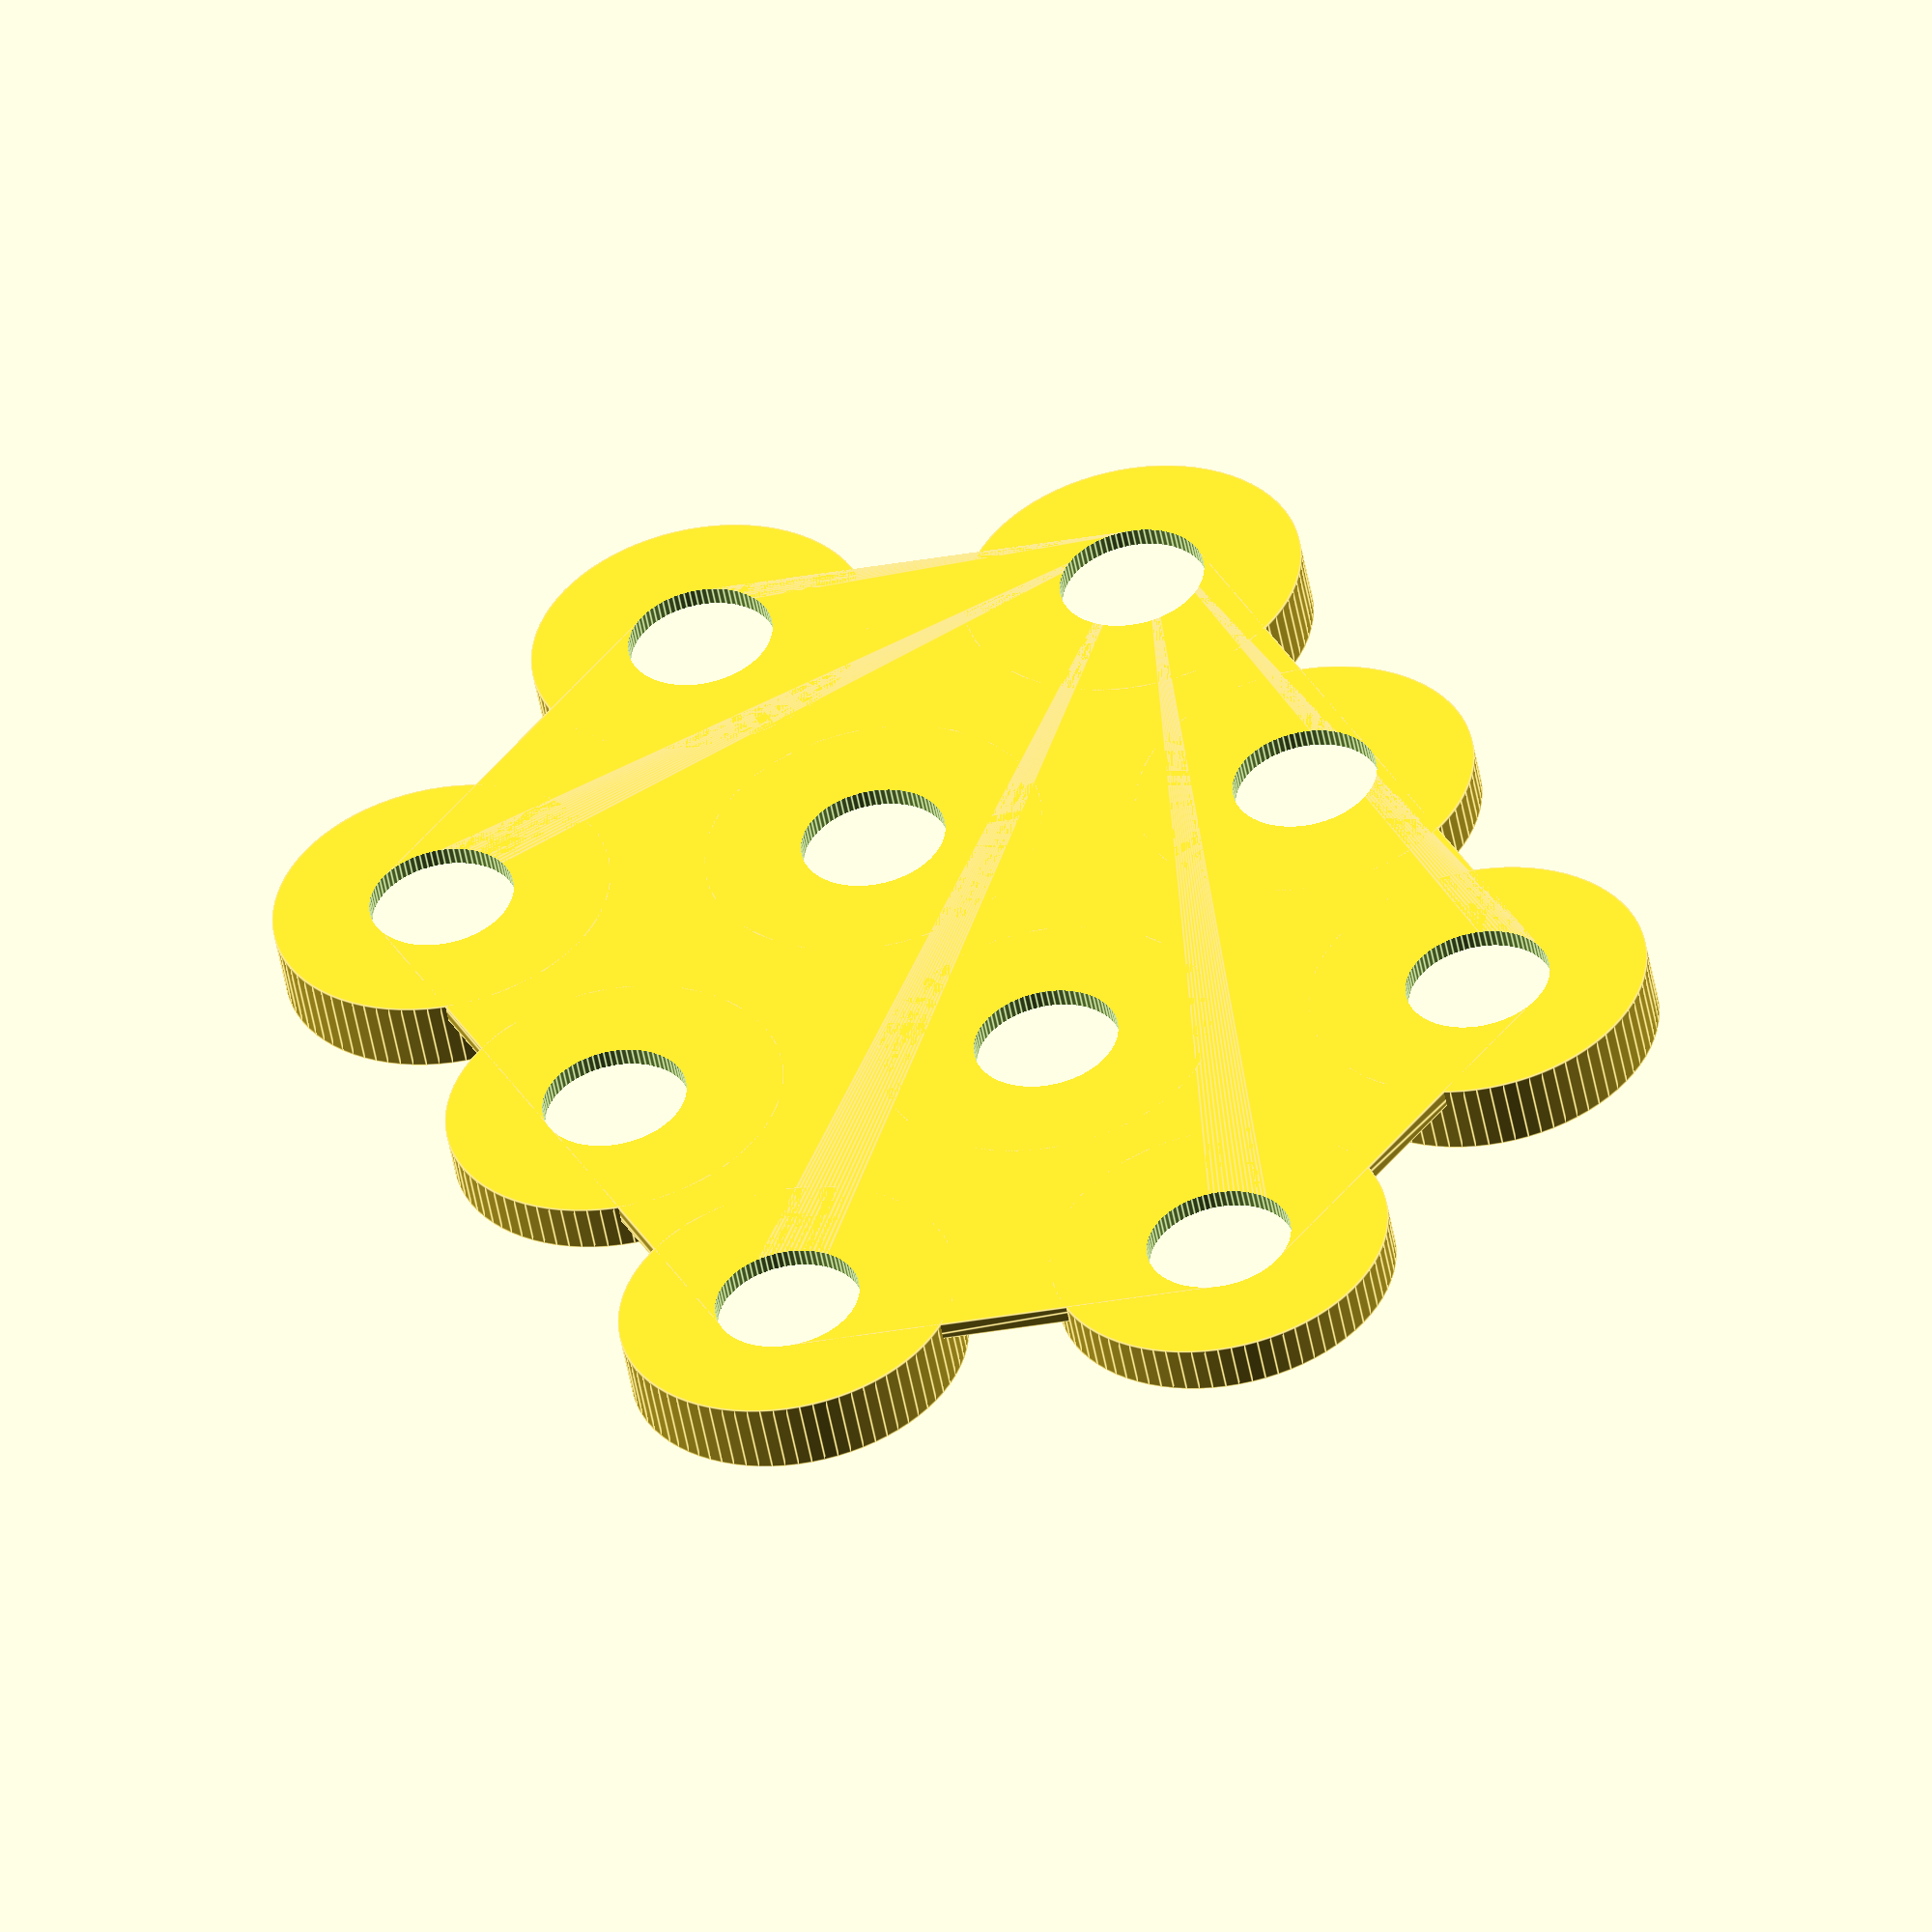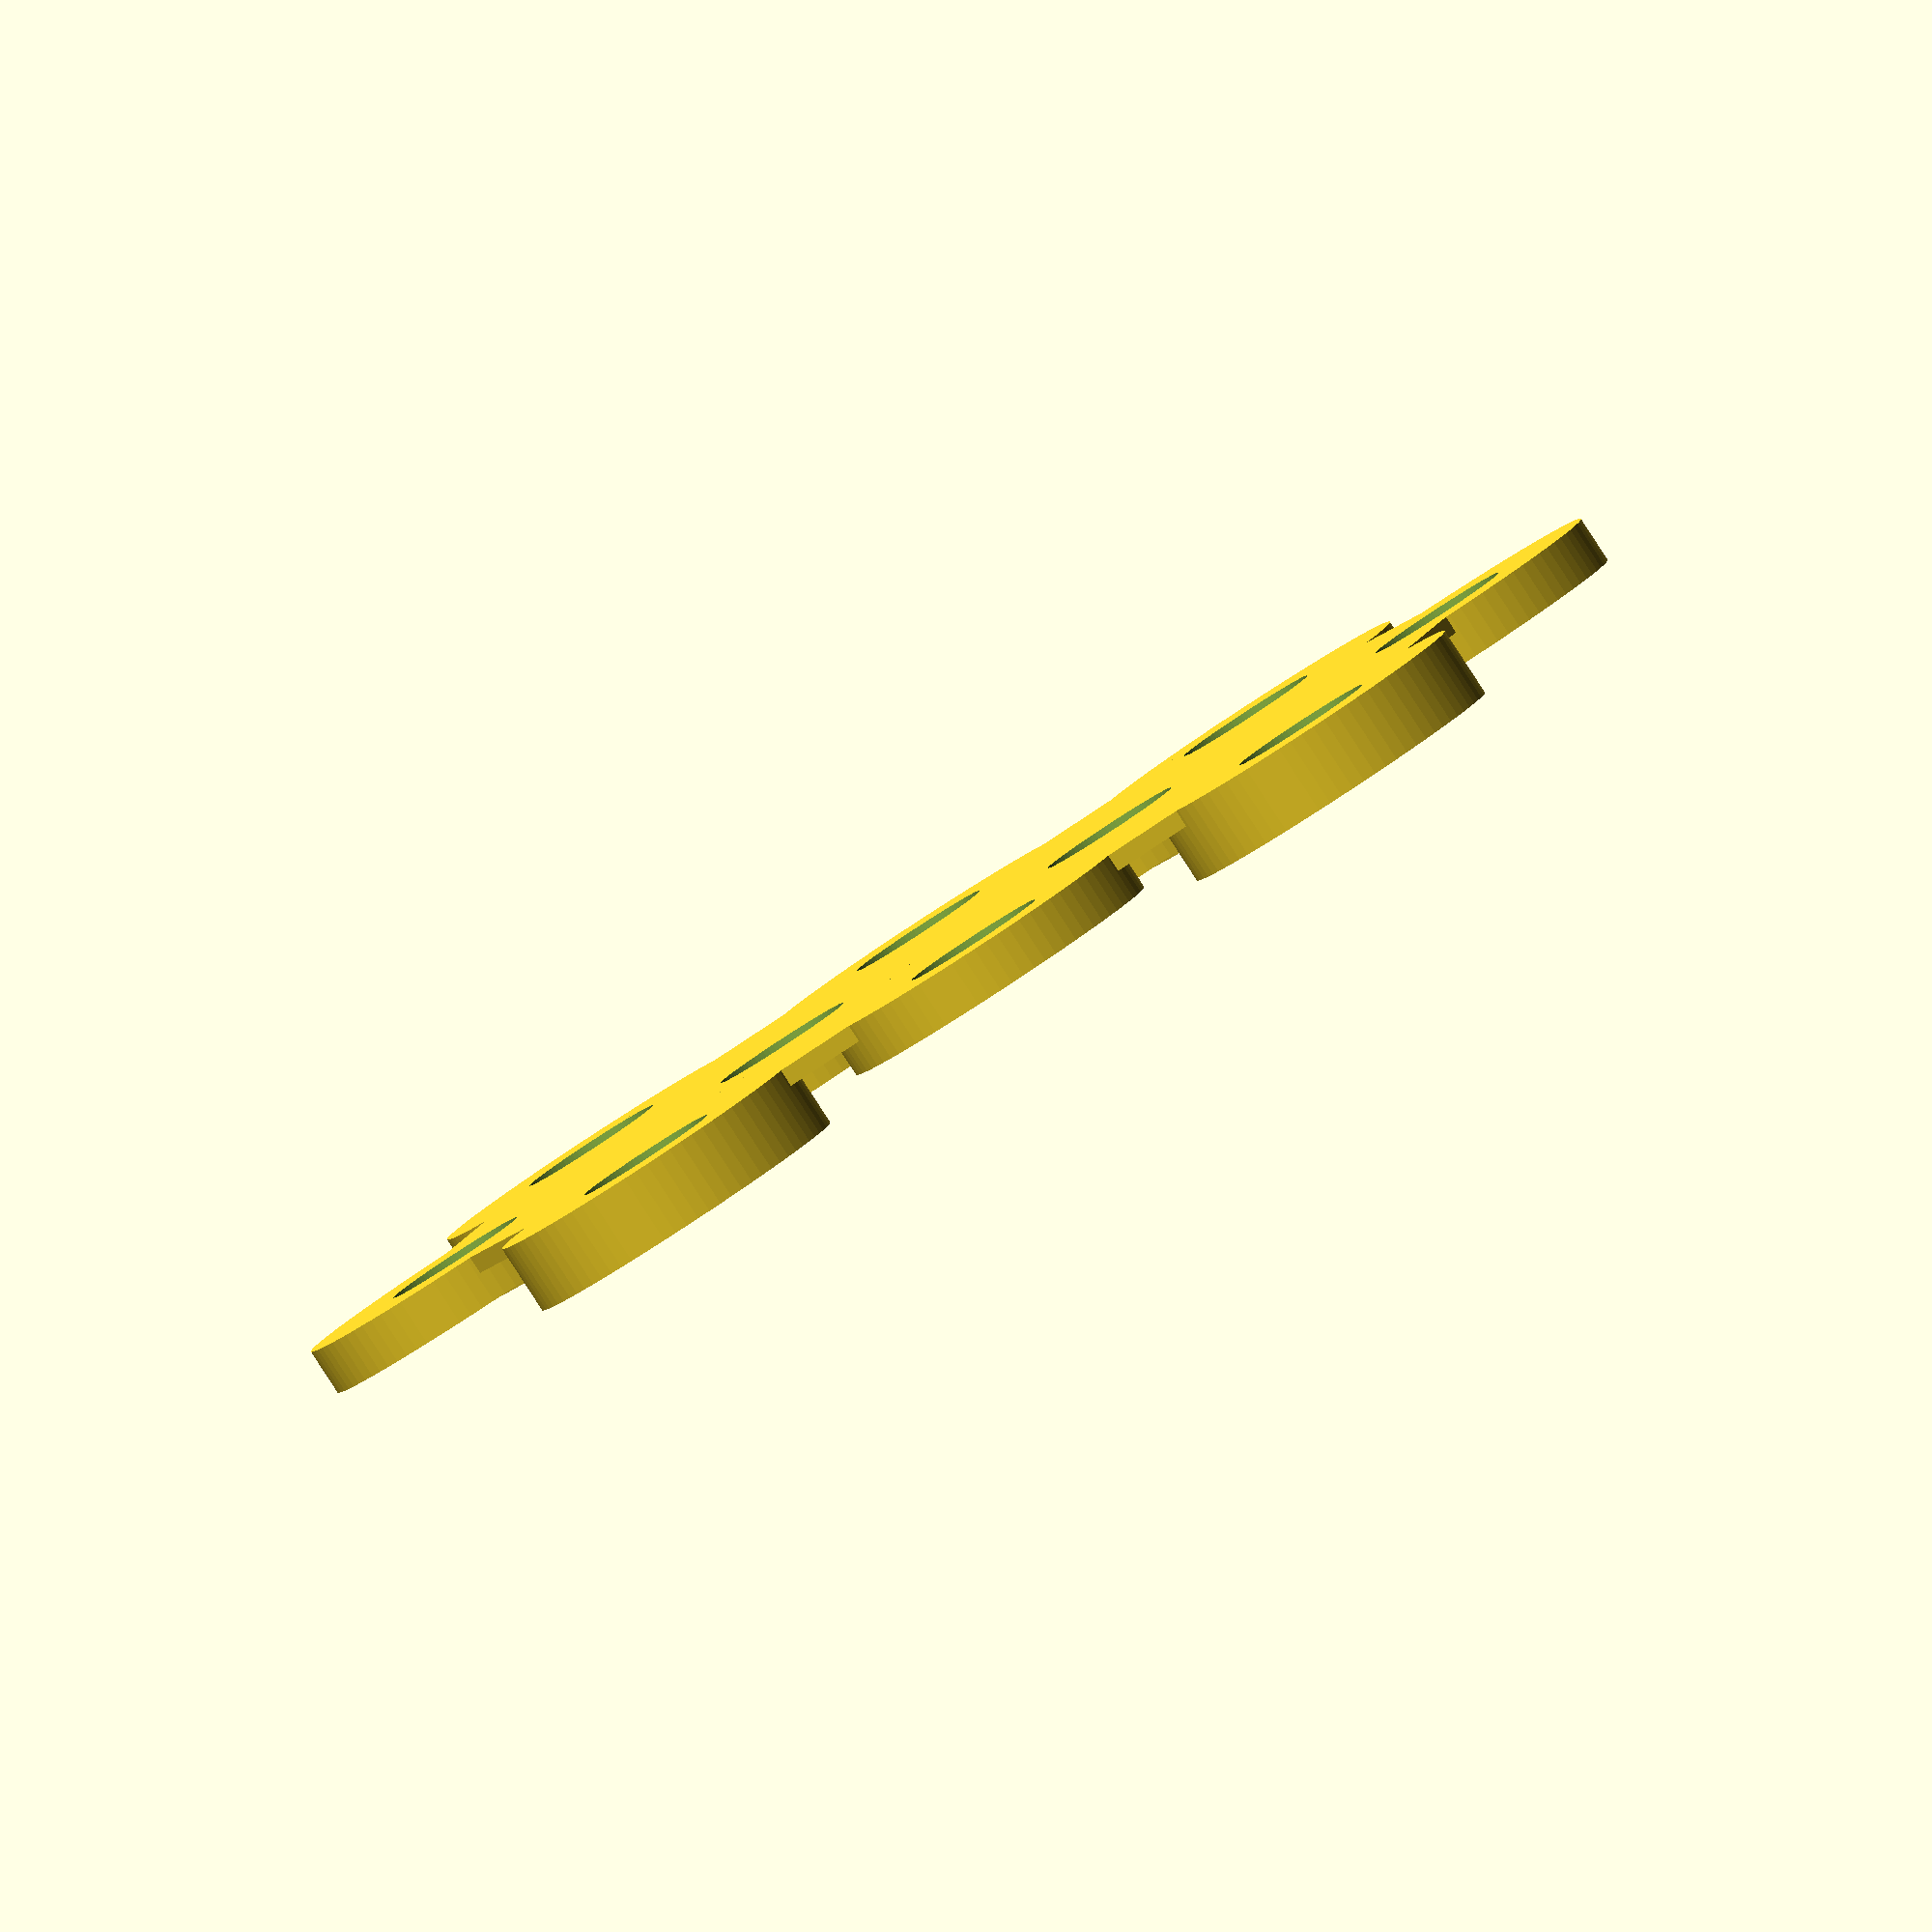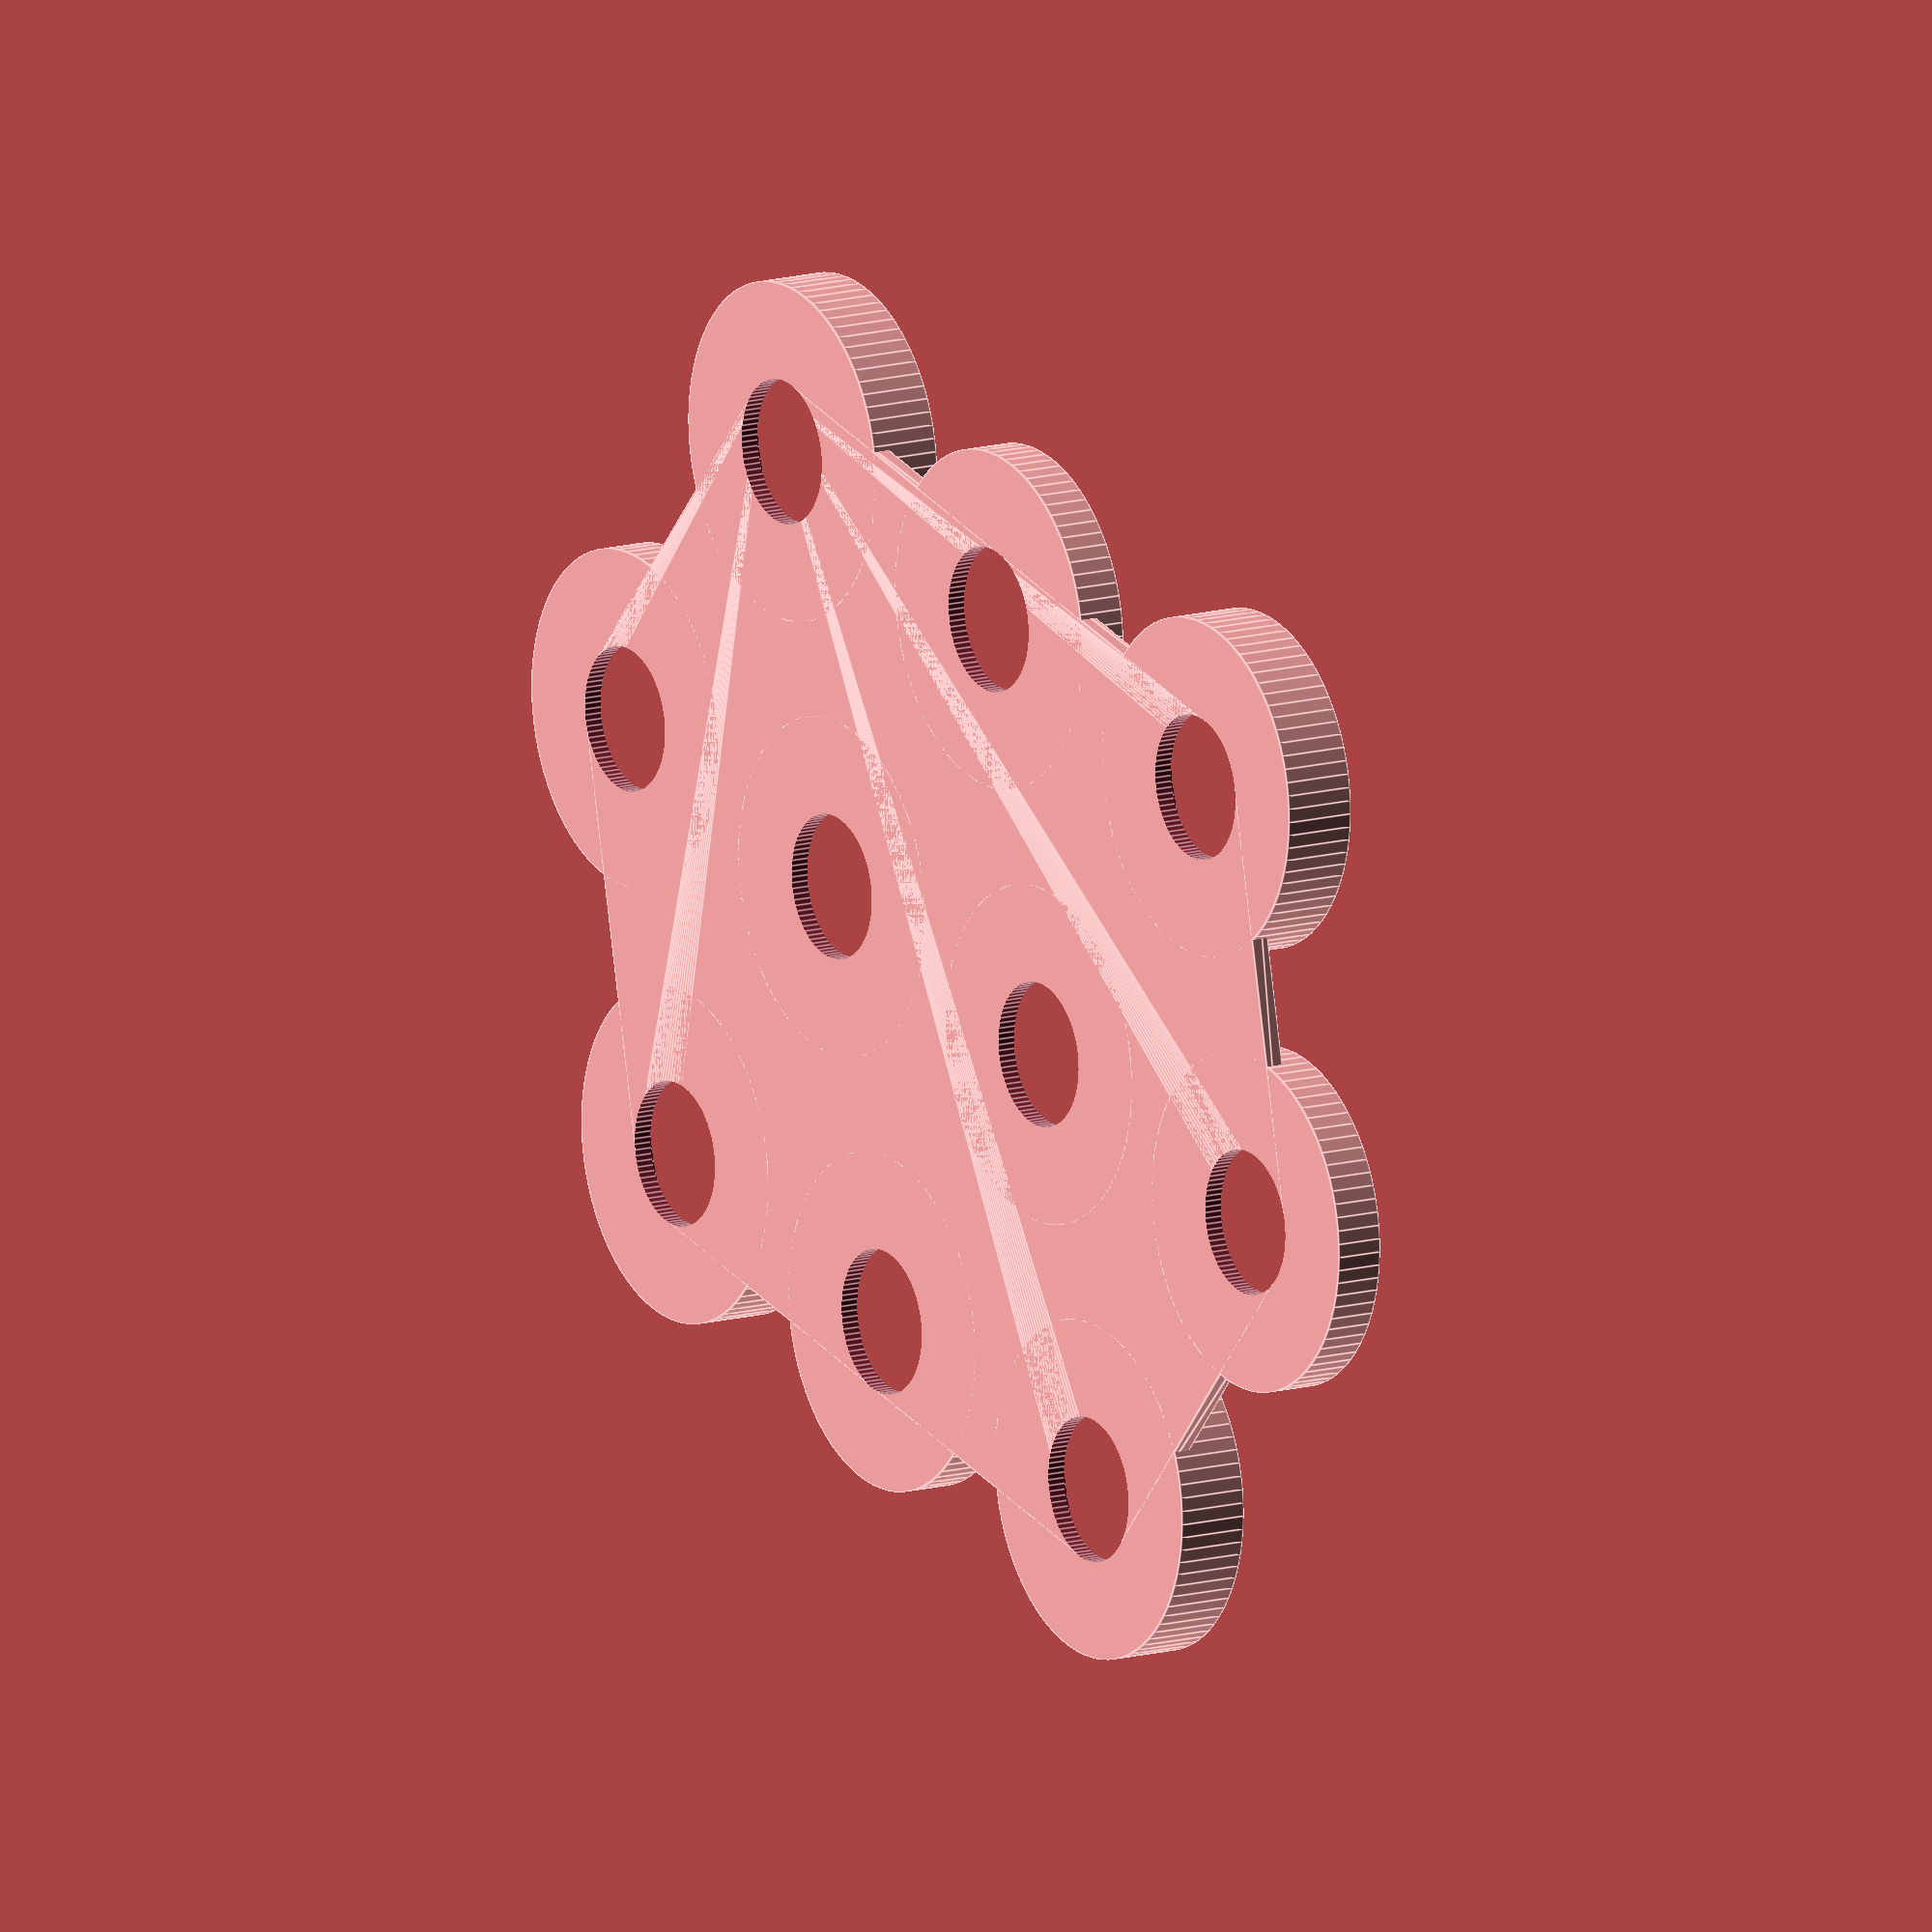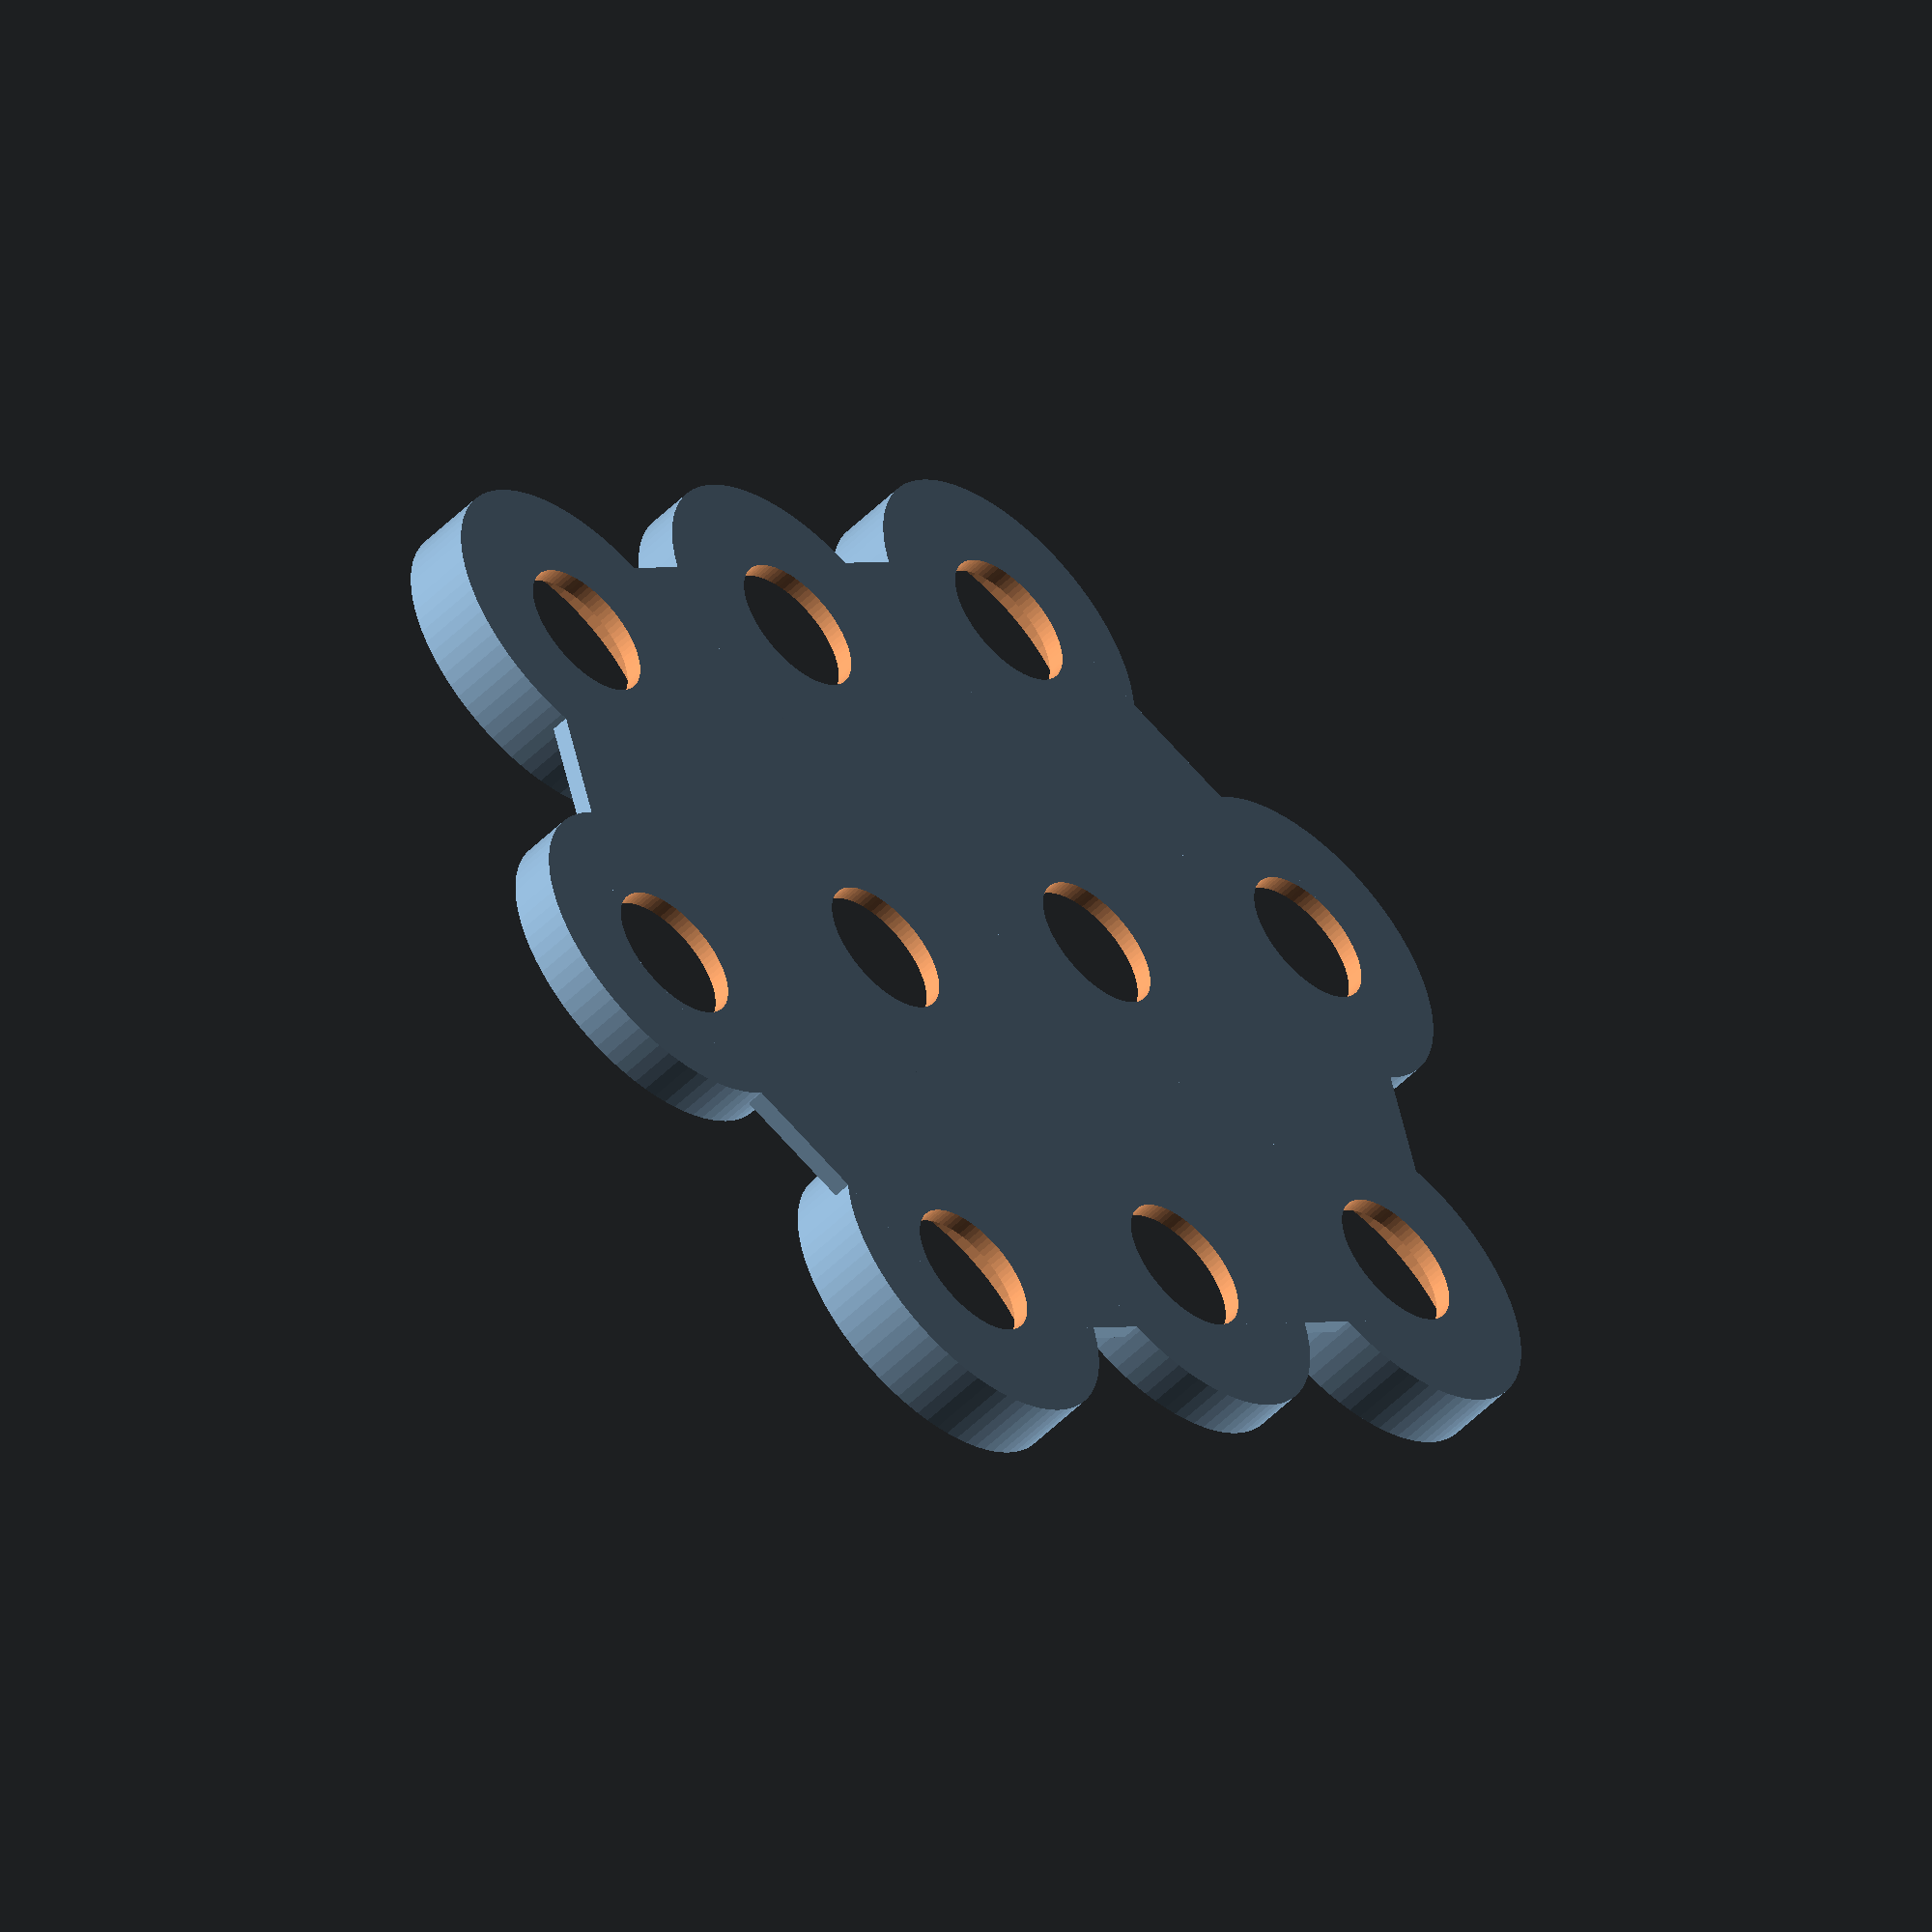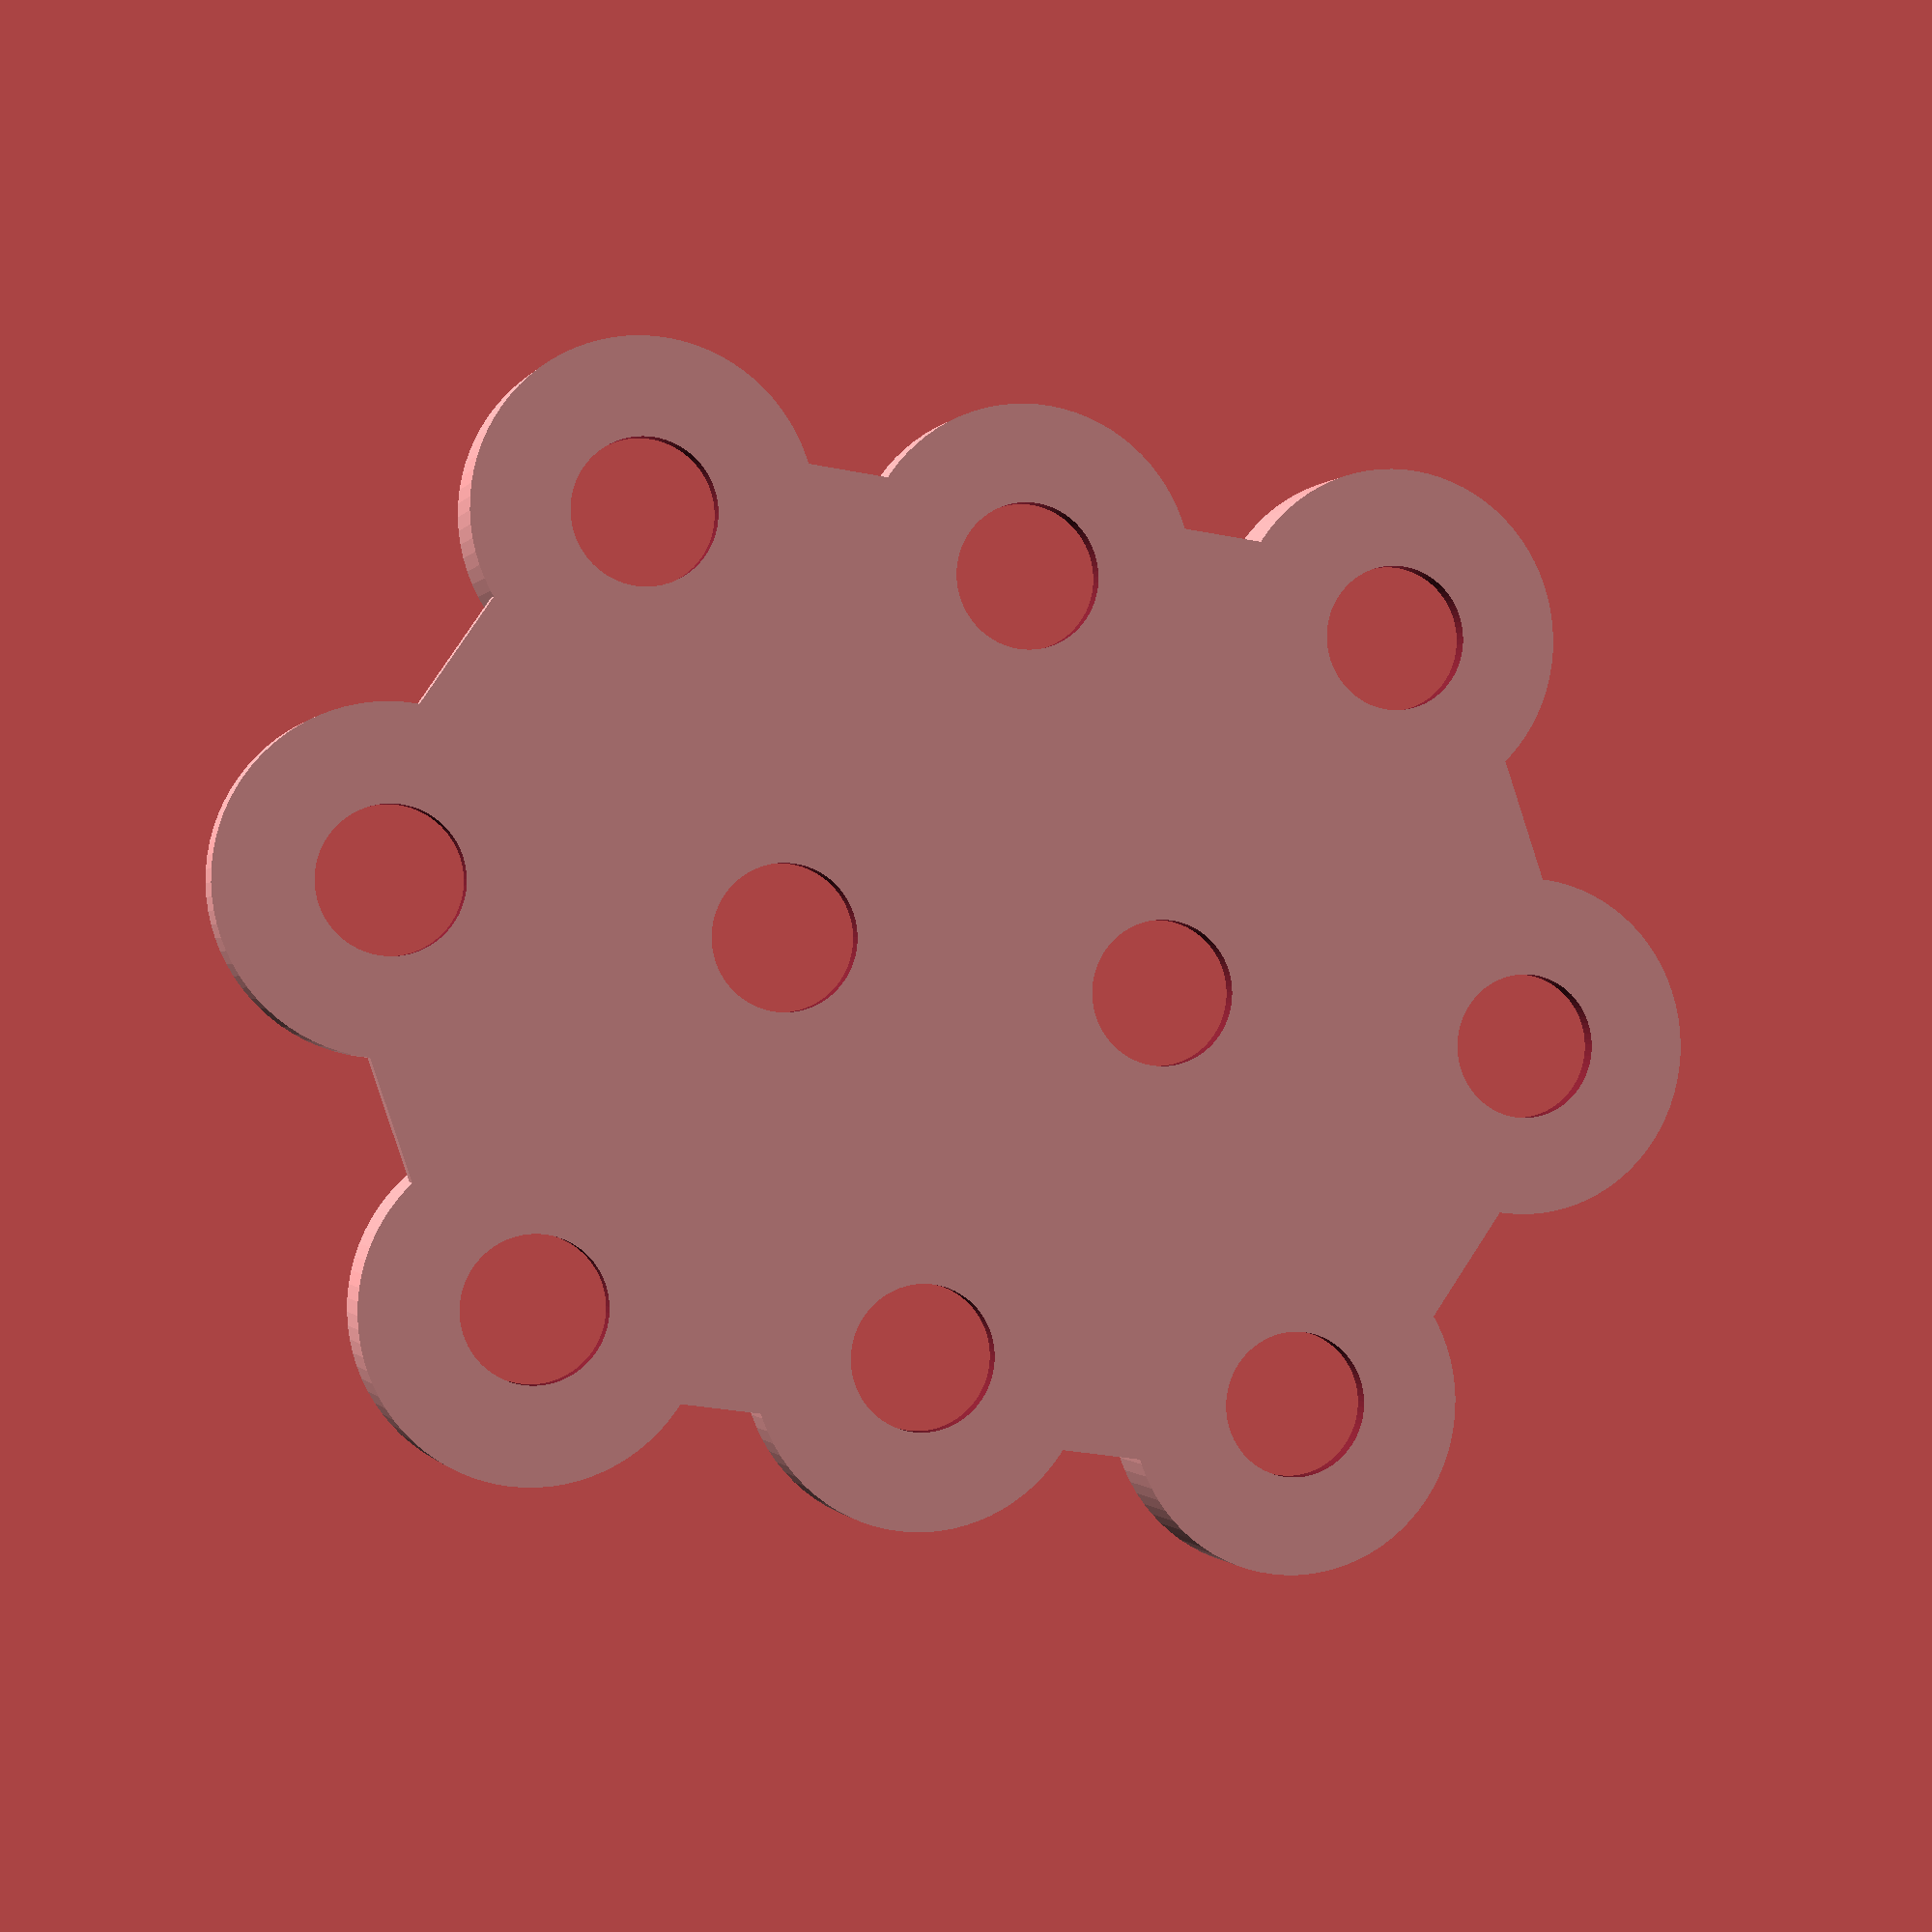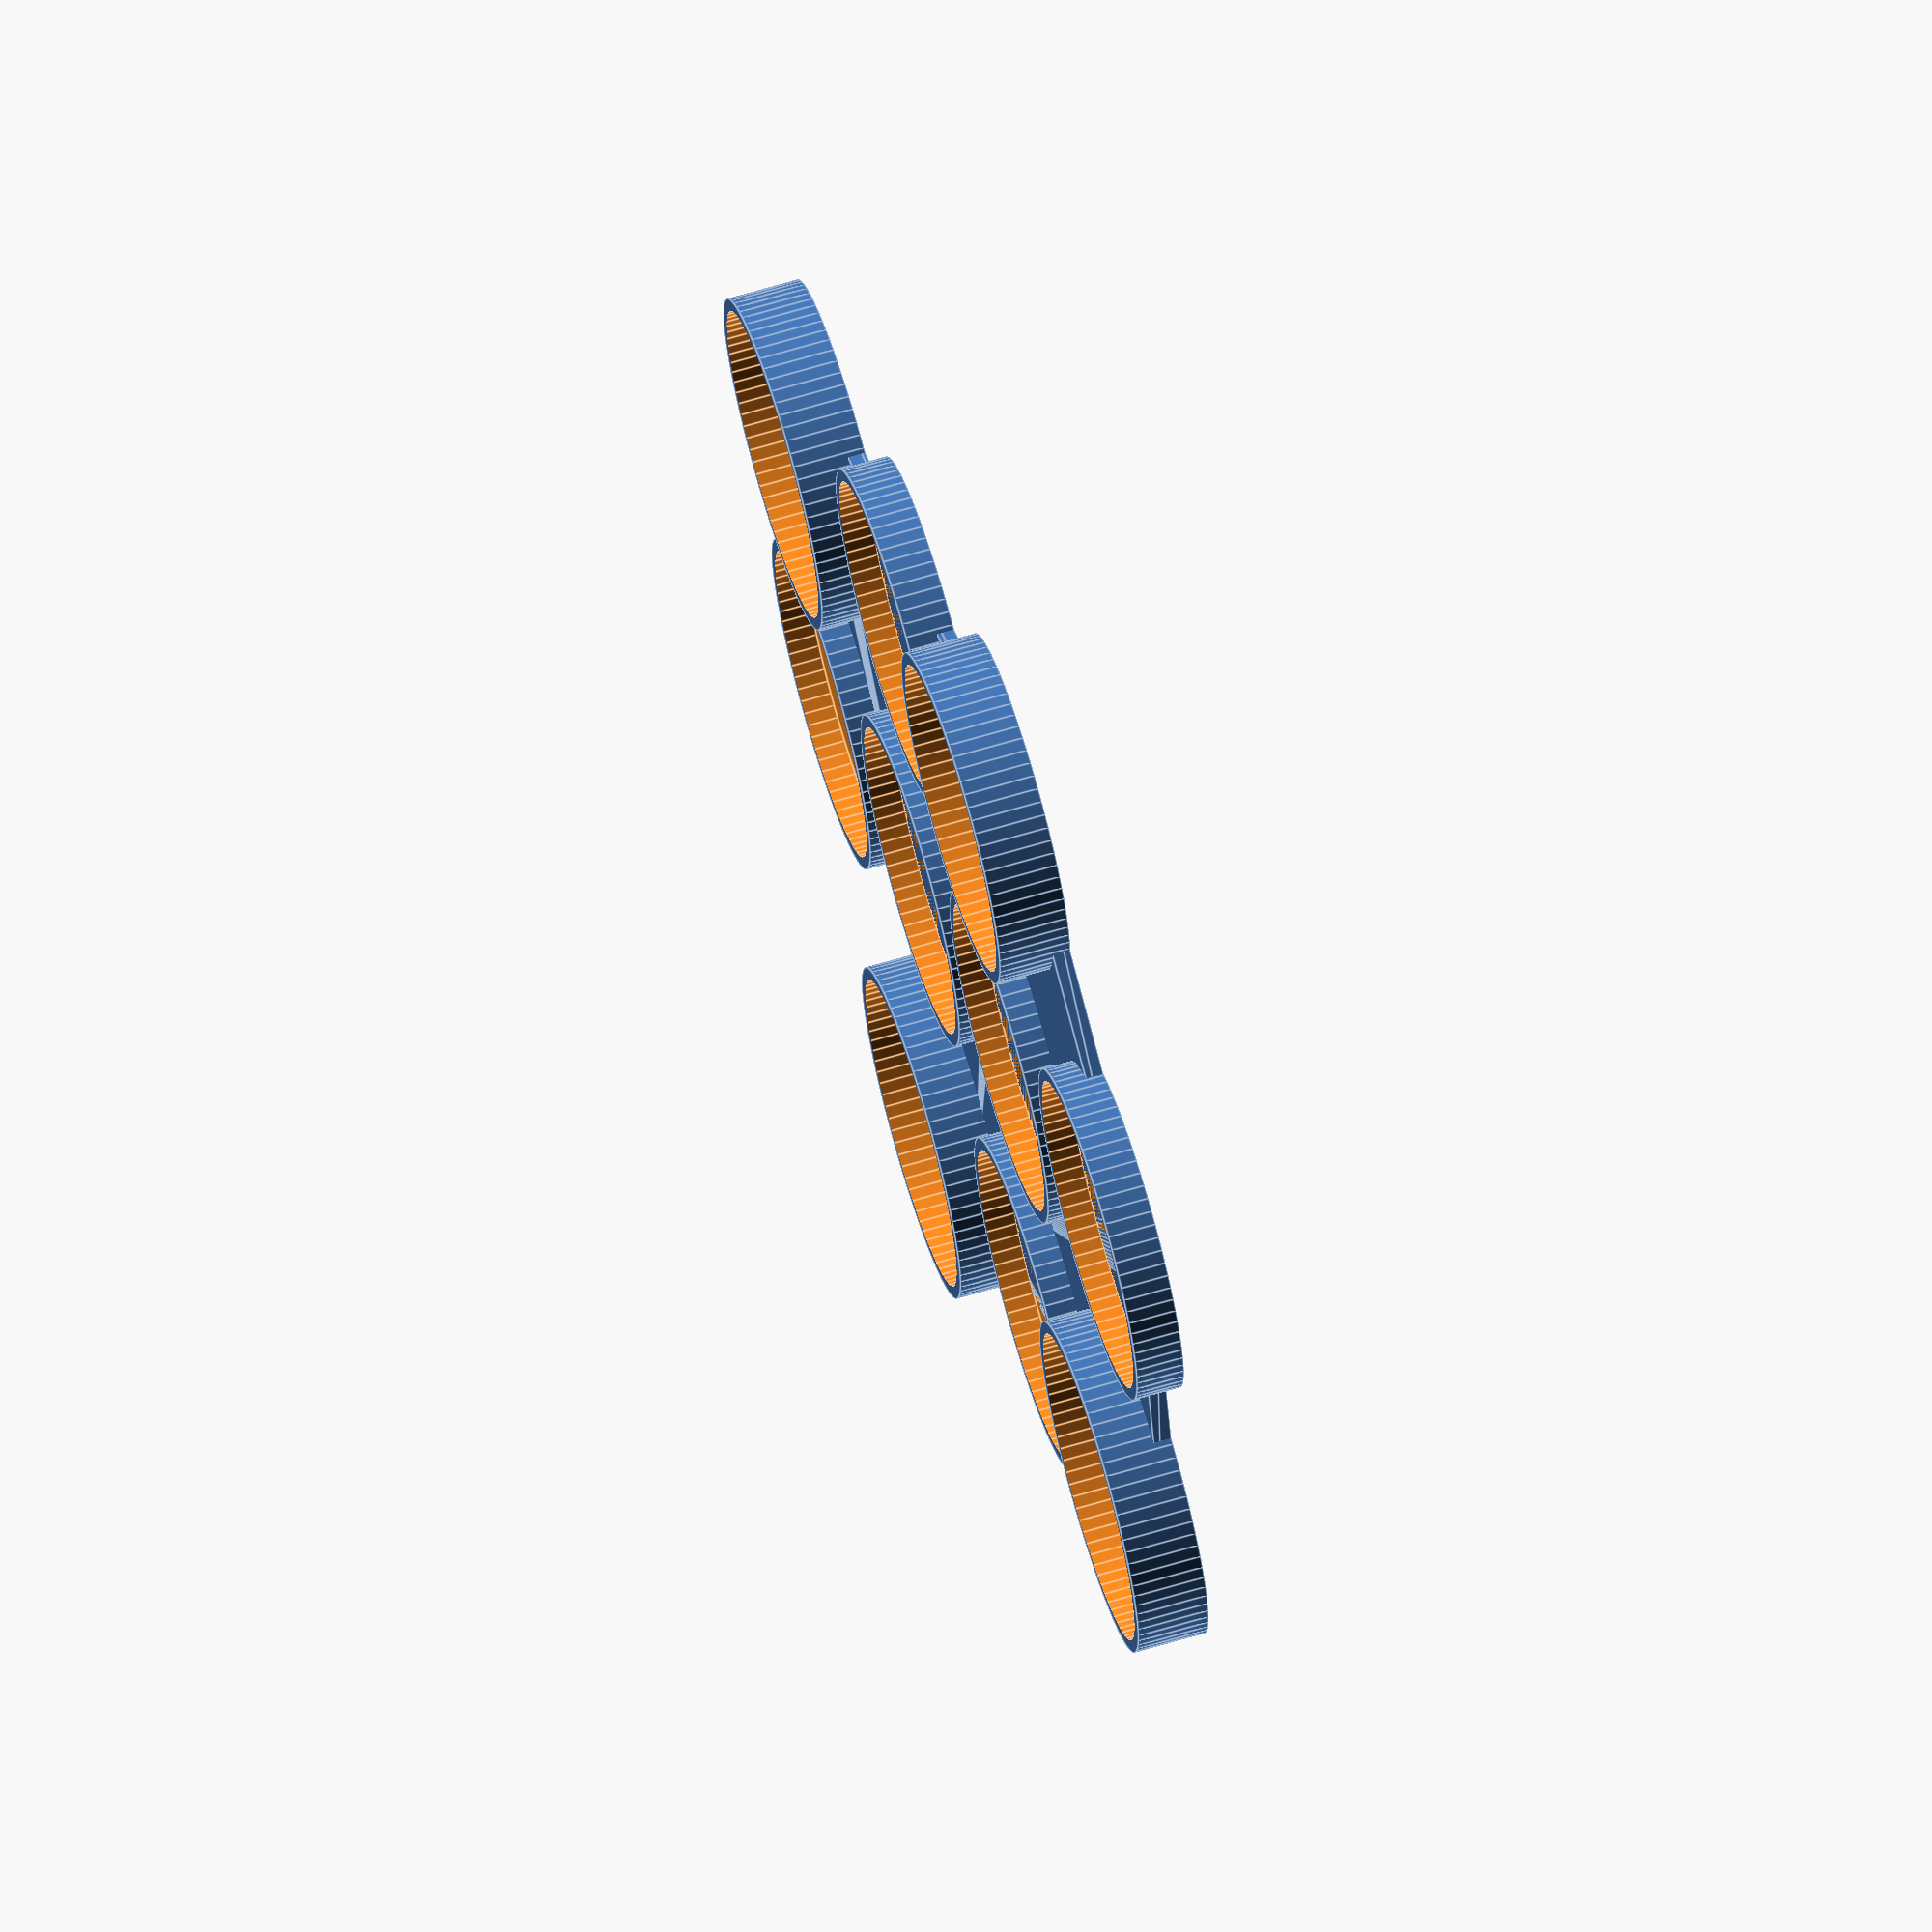
<openscad>
dia  = 26; // little extra room
wall = 1.04; // from PS
ht = 4;
$fn=80;
cutout = 12;
spacing = 32;


locs = [[-1,-1,6],[-1,0,4],[-1,1,6],[0,-1.5,4],[0,-0.5,4],[0,0.5,4],[0,1.5,4],[1,-1,6],[1,0,4],[1,1,6]];

difference() {
   union() { 
      spots();
      hull() holes(ht=1.5);
   }
   holes();
}

module spots() {
   for (i=[0:len(locs)-1]) {
      loc = [locs[i][0]*spacing,locs[i][1]*spacing,0];
      translate(loc) spot(ht=locs[i][2]);
   }
}

module spot(ht = 4) {
   difference() {
      cylinder (d=dia+2*wall,h=ht);
      translate([0,0,1.5]) cylinder (d=dia,h=ht);
   }
}

module holes(ht=4) {
   for (i=[0:len(locs)-1]) {
      loc = [locs[i][0]*spacing,locs[i][1]*spacing,0];
      translate(loc) hole(ht=ht);
   }
}

module hole(ht=4) {
   if (ht<4) translate([0,0,0]) cylinder (d=cutout,h=ht);
   else translate([0,0,-1]) cylinder (d=cutout,h=ht);
}

</openscad>
<views>
elev=230.2 azim=206.6 roll=349.9 proj=o view=edges
elev=86.7 azim=274.8 roll=213.1 proj=o view=wireframe
elev=346.9 azim=75.5 roll=237.0 proj=o view=edges
elev=52.4 azim=312.5 roll=136.9 proj=o view=wireframe
elev=0.6 azim=262.1 roll=164.9 proj=p view=solid
elev=293.3 azim=232.1 roll=73.3 proj=o view=edges
</views>
